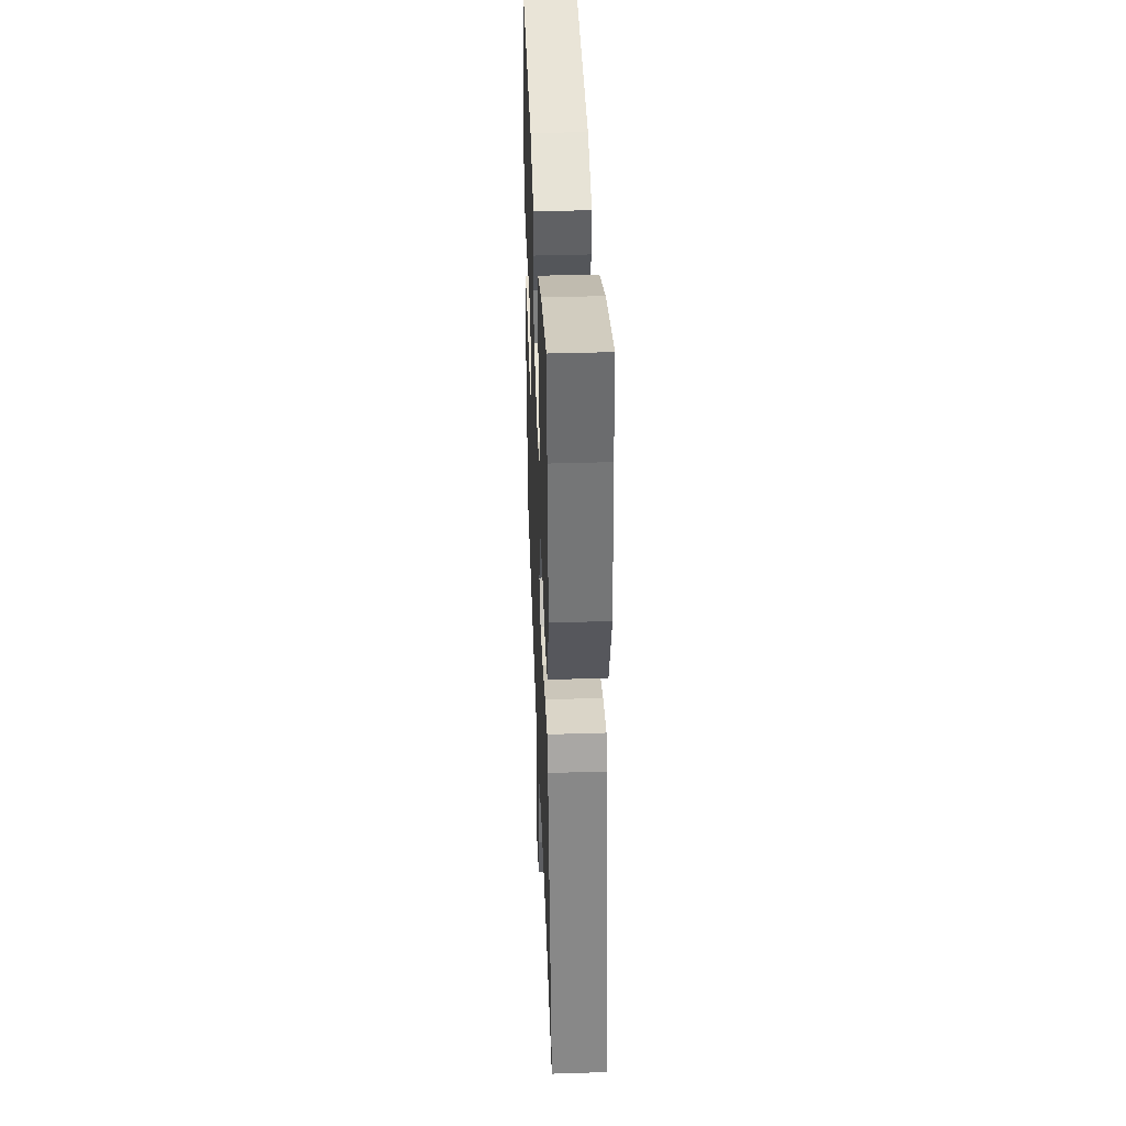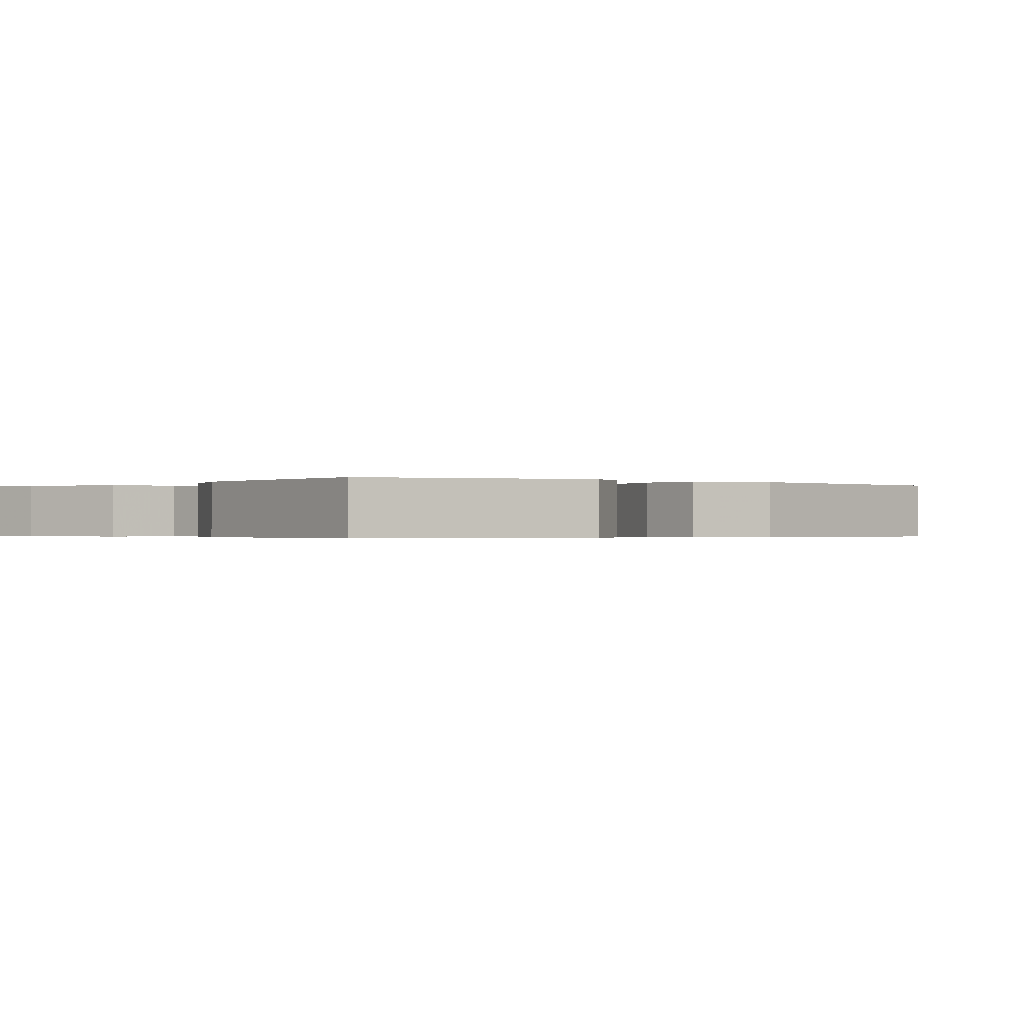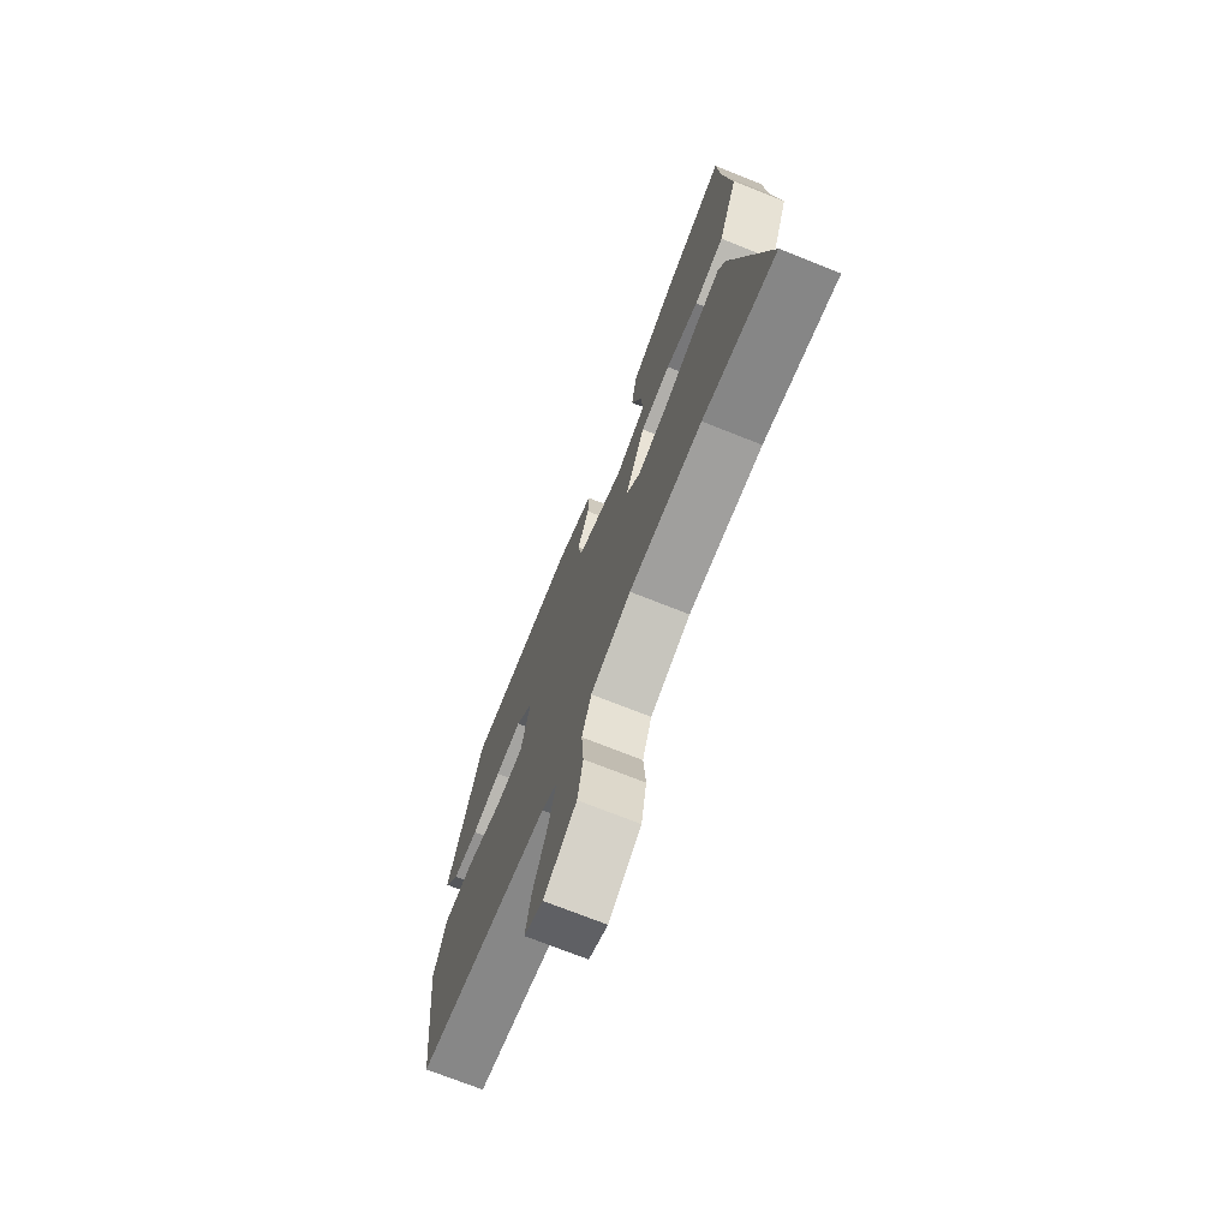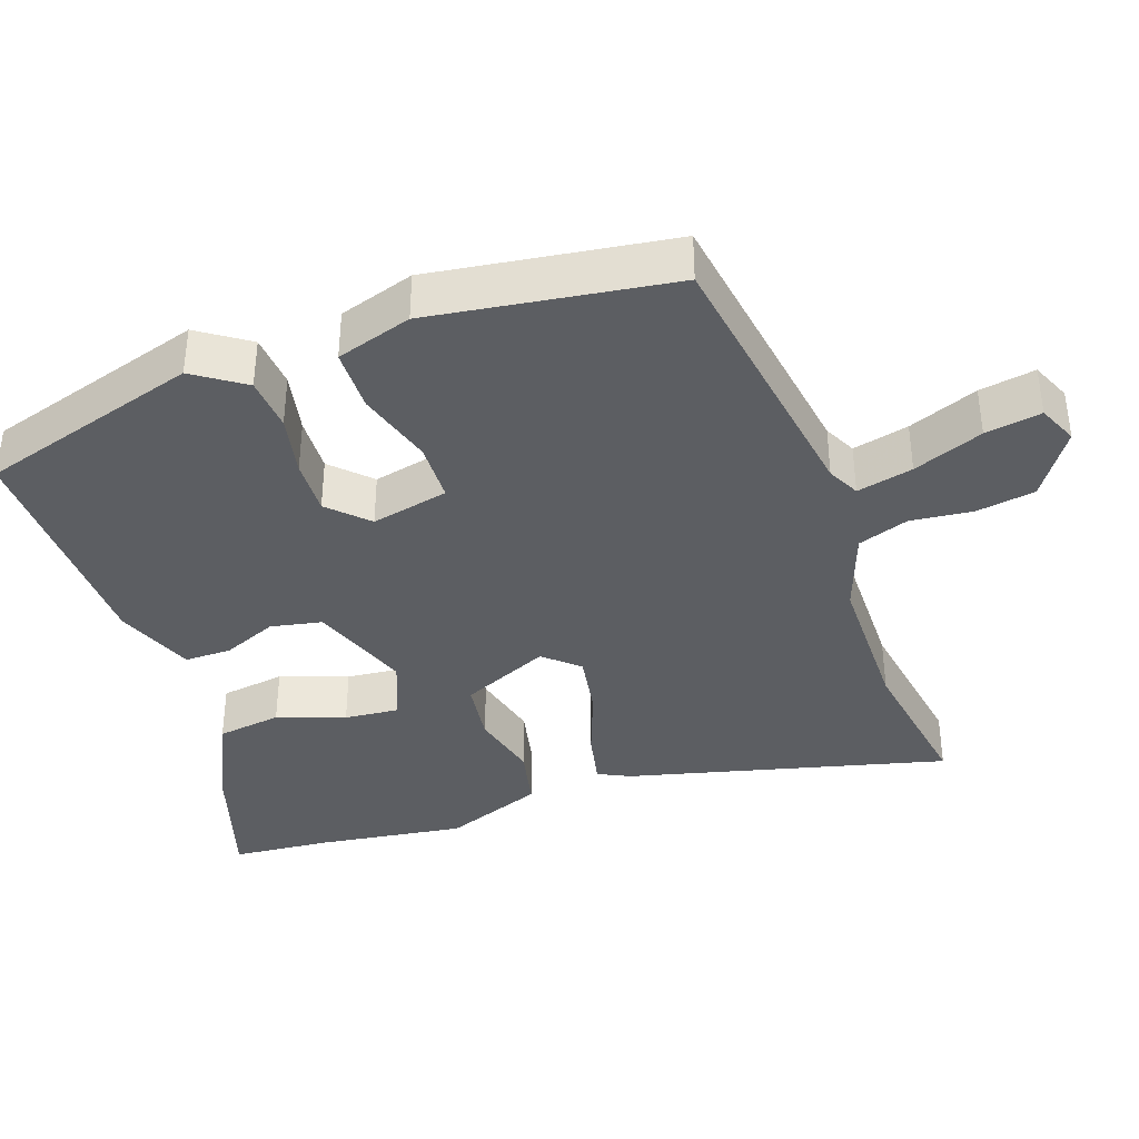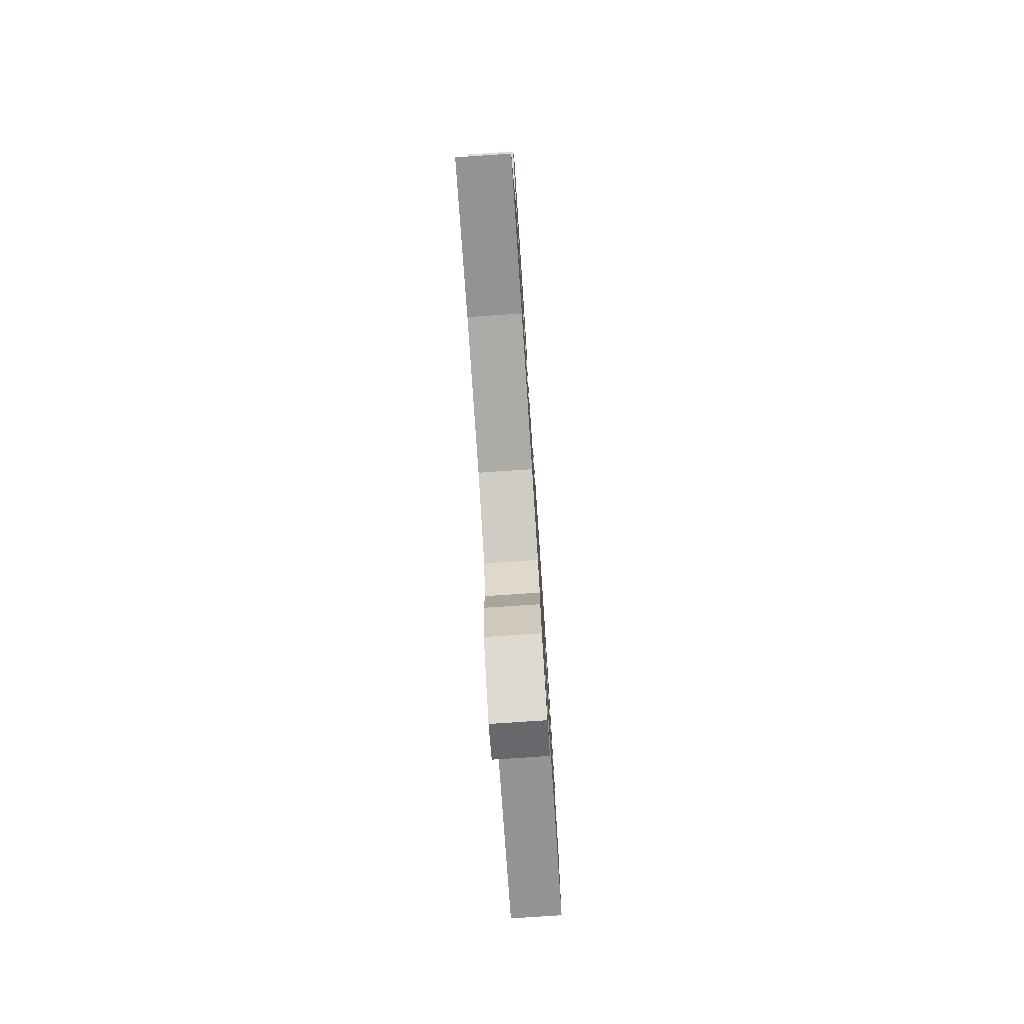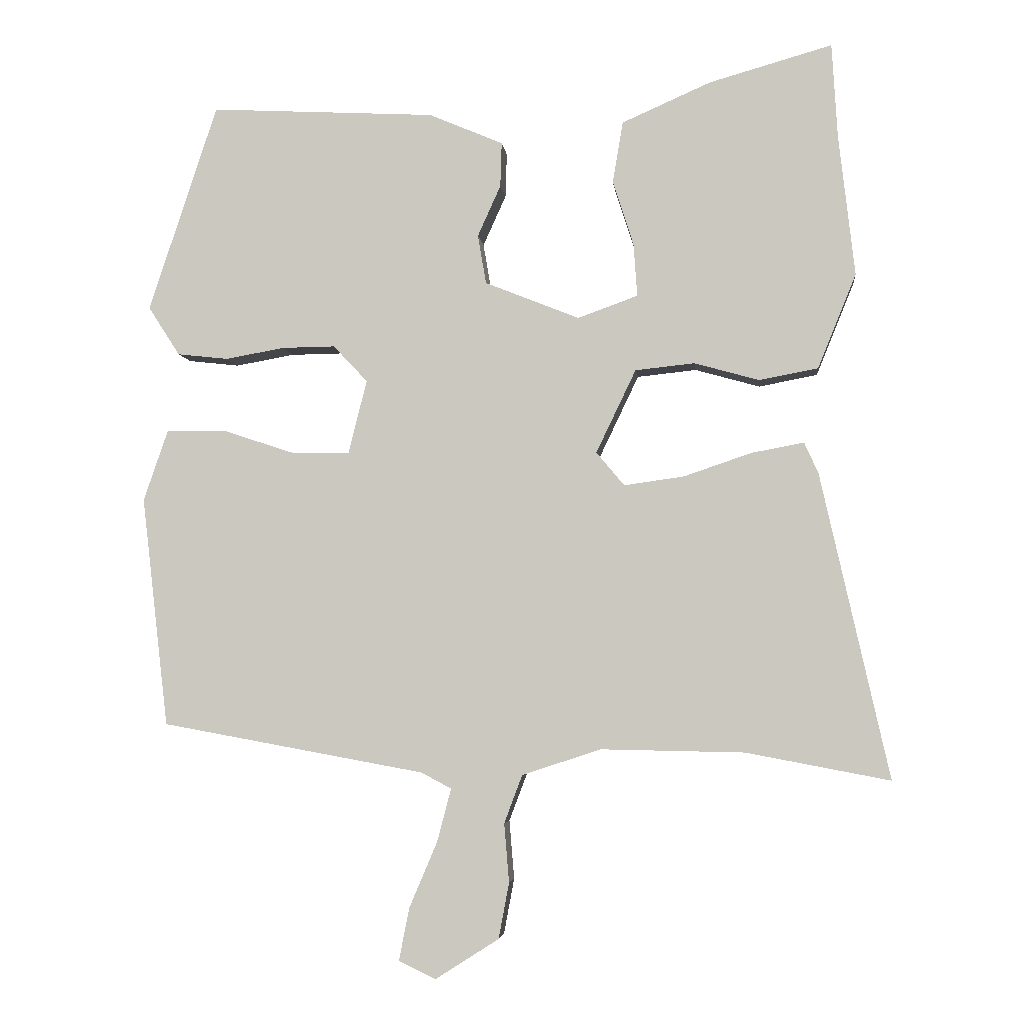
<metadata>
{"format":"obj","ext":"obj","renderer":"f3d","projection":"perspective","resolution":1024,"background":"white","views":[{"elev":40.0,"azim":-92.2,"up":"+Z"},{"elev":-0.4,"azim":50.7,"up":"+Y"},{"elev":-72.5,"azim":-111.7,"up":"+Z"},{"elev":-38.1,"azim":107.7,"up":"+Y"},{"elev":-77.5,"azim":-86.2,"up":"+Z"},{"elev":-4.5,"azim":-173.9,"up":"+Z"}]}
</metadata>
<code>
v 0.477 0.07 -0.435
v 0.1 0.07 -0.504
v 0.057 0.07 -0.527
v 0.077 0.07 -0.603
v 0.117 0.07 -0.697
v 0.132 0.07 -0.773
v 0.079 0.07 -0.798
v -0.012 0.07 -0.74
v -0.027 0.07 -0.66
v -0.02 0.07 -0.576
v -0.046 0.07 -0.507
v -0.159 0.07 -0.47
v -0.364 0.07 -0.474
v -0.57 0.07 -0.513
v -0.472 0.07 -0.076
v -0.452 0.07 -0.032
v -0.377 0.07 -0.046
v -0.28 0.07 -0.079
v -0.194 0.07 -0.091
v -0.154 0.07 -0.043
v -0.211 0.07 0.076
v -0.296 0.07 0.085
v -0.389 0.07 0.059
v -0.473 0.07 0.075
v -0.528 0.07 0.21
v -0.505 0.07 0.412
v -0.497 0.07 0.547
v -0.321 0.07 0.497
v -0.194 0.07 0.441
v -0.179 0.07 0.353
v -0.209 0.07 0.26
v -0.214 0.07 0.185
v -0.128 0.07 0.154
v 0.007 0.07 0.208
v 0.019 0.07 0.278
v -0.014 0.07 0.351
v -0.016 0.07 0.415
v 0.09 0.07 0.46
v 0.412 0.07 0.477
v 0.51 0.07 0.18
v 0.465 0.07 0.11
v 0.392 0.07 0.102
v 0.308 0.07 0.117
v 0.232 0.07 0.118
v 0.183 0.07 0.066
v 0.209 0.07 -0.039
v 0.291 0.07 -0.039
v 0.394 0.07 -0.005
v 0.48 0.07 -0.004
v 0.515 0.07 -0.106
v 0.477 0 -0.435
v 0.1 0 -0.504
v 0.057 0 -0.527
v 0.077 0 -0.603
v 0.117 0 -0.697
v 0.132 0 -0.773
v 0.079 0 -0.798
v -0.012 0 -0.74
v -0.027 0 -0.66
v -0.02 0 -0.576
v -0.046 0 -0.507
v -0.159 0 -0.47
v -0.364 0 -0.474
v -0.57 0 -0.513
v -0.472 0 -0.076
v -0.452 0 -0.032
v -0.377 0 -0.046
v -0.28 0 -0.079
v -0.194 0 -0.091
v -0.154 0 -0.043
v -0.211 0 0.076
v -0.296 0 0.085
v -0.389 0 0.059
v -0.473 0 0.075
v -0.528 0 0.21
v -0.505 0 0.412
v -0.497 0 0.547
v -0.321 0 0.497
v -0.194 0 0.441
v -0.179 0 0.353
v -0.209 0 0.26
v -0.214 0 0.185
v -0.128 0 0.154
v 0.007 0 0.208
v 0.019 0 0.278
v -0.014 0 0.351
v -0.016 0 0.415
v 0.09 0 0.46
v 0.412 0 0.477
v 0.51 0 0.18
v 0.465 0 0.11
v 0.392 0 0.102
v 0.308 0 0.117
v 0.232 0 0.118
v 0.183 0 0.066
v 0.209 0 -0.039
v 0.291 0 -0.039
v 0.394 0 -0.005
v 0.48 0 -0.004
v 0.515 0 -0.106
f 50 1 2
f 49 50 2
f 48 49 2
f 47 48 2
f 46 47 2 3
f 45 46 3
f 41 42 43
f 40 41 43
f 39 40 43
f 38 39 43
f 37 38 43
f 36 37 43
f 35 36 43
f 34 35 43 44
f 33 34 44 45
f 29 30 31
f 28 29 31
f 27 28 31
f 26 27 31
f 26 31 32
f 25 26 32
f 24 25 32
f 23 24 32
f 22 23 32
f 21 22 32 33
f 16 17 18
f 15 16 18
f 14 15 18
f 13 14 18
f 12 13 18 19
f 11 12 19 20
f 8 9 10
f 7 8 10
f 6 7 10
f 5 6 10
f 4 5 10
f 10 11 20
f 4 10 20
f 3 4 20
f 20 21 33 45
f 3 20 45
f 52 51 100
f 52 100 99
f 52 99 98
f 52 98 97
f 53 52 97 96
f 53 96 95
f 93 92 91
f 93 91 90
f 93 90 89
f 93 89 88
f 93 88 87
f 93 87 86
f 93 86 85
f 94 93 85 84
f 95 94 84 83
f 81 80 79
f 81 79 78
f 81 78 77
f 81 77 76
f 82 81 76
f 82 76 75
f 82 75 74
f 82 74 73
f 82 73 72
f 83 82 72 71
f 68 67 66
f 68 66 65
f 68 65 64
f 68 64 63
f 69 68 63 62
f 70 69 62 61
f 60 59 58
f 60 58 57
f 60 57 56
f 60 56 55
f 60 55 54
f 70 61 60
f 70 60 54
f 70 54 53
f 95 83 71 70
f 95 70 53
f 1 51 52 2
f 2 52 53 3
f 3 53 54 4
f 4 54 55 5
f 5 55 56 6
f 6 56 57 7
f 7 57 58 8
f 8 58 59 9
f 9 59 60 10
f 10 60 61 11
f 11 61 62 12
f 12 62 63 13
f 13 63 64 14
f 14 64 65 15
f 15 65 66 16
f 16 66 67 17
f 17 67 68 18
f 18 68 69 19
f 19 69 70 20
f 20 70 71 21
f 21 71 72 22
f 22 72 73 23
f 23 73 74 24
f 24 74 75 25
f 25 75 76 26
f 26 76 77 27
f 27 77 78 28
f 28 78 79 29
f 29 79 80 30
f 30 80 81 31
f 31 81 82 32
f 32 82 83 33
f 33 83 84 34
f 34 84 85 35
f 35 85 86 36
f 36 86 87 37
f 37 87 88 38
f 38 88 89 39
f 39 89 90 40
f 40 90 91 41
f 41 91 92 42
f 42 92 93 43
f 43 93 94 44
f 44 94 95 45
f 45 95 96 46
f 46 96 97 47
f 47 97 98 48
f 48 98 99 49
f 49 99 100 50
f 50 100 51 1

</code>
